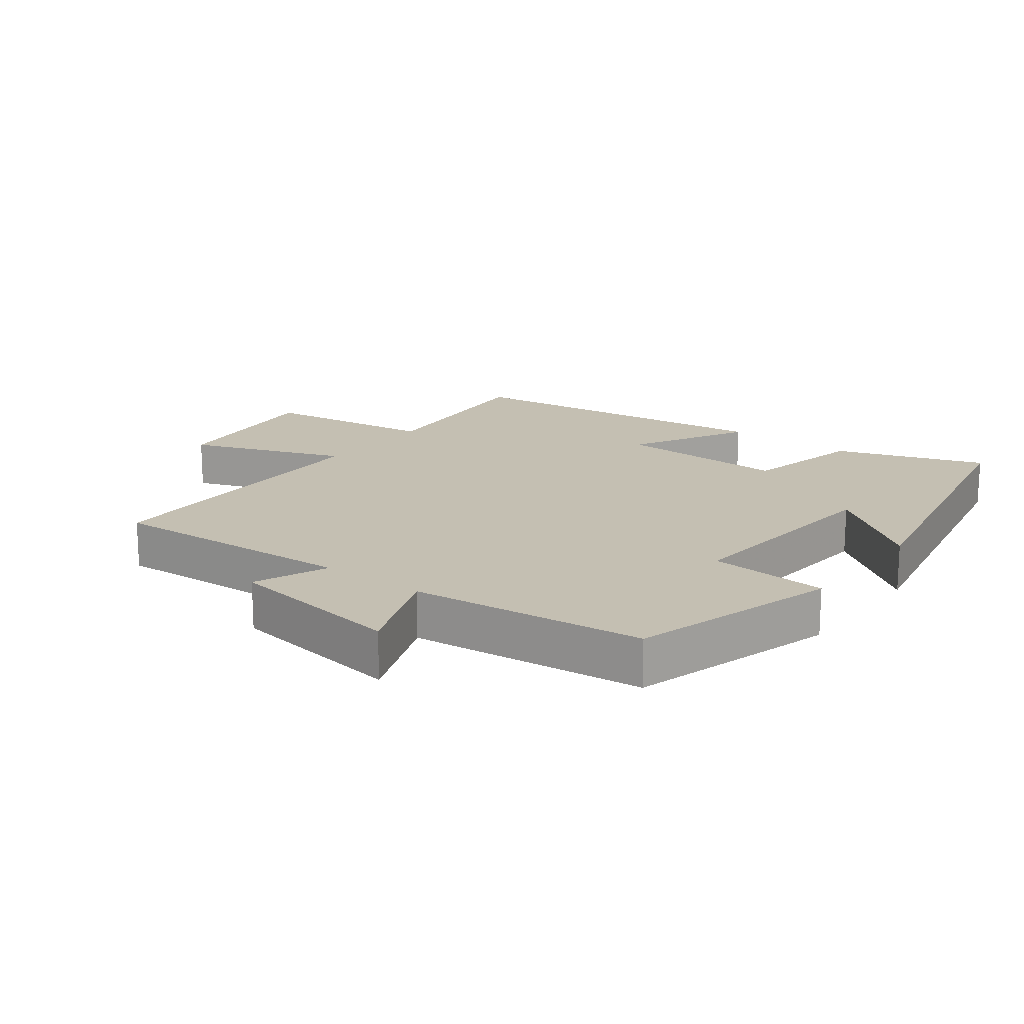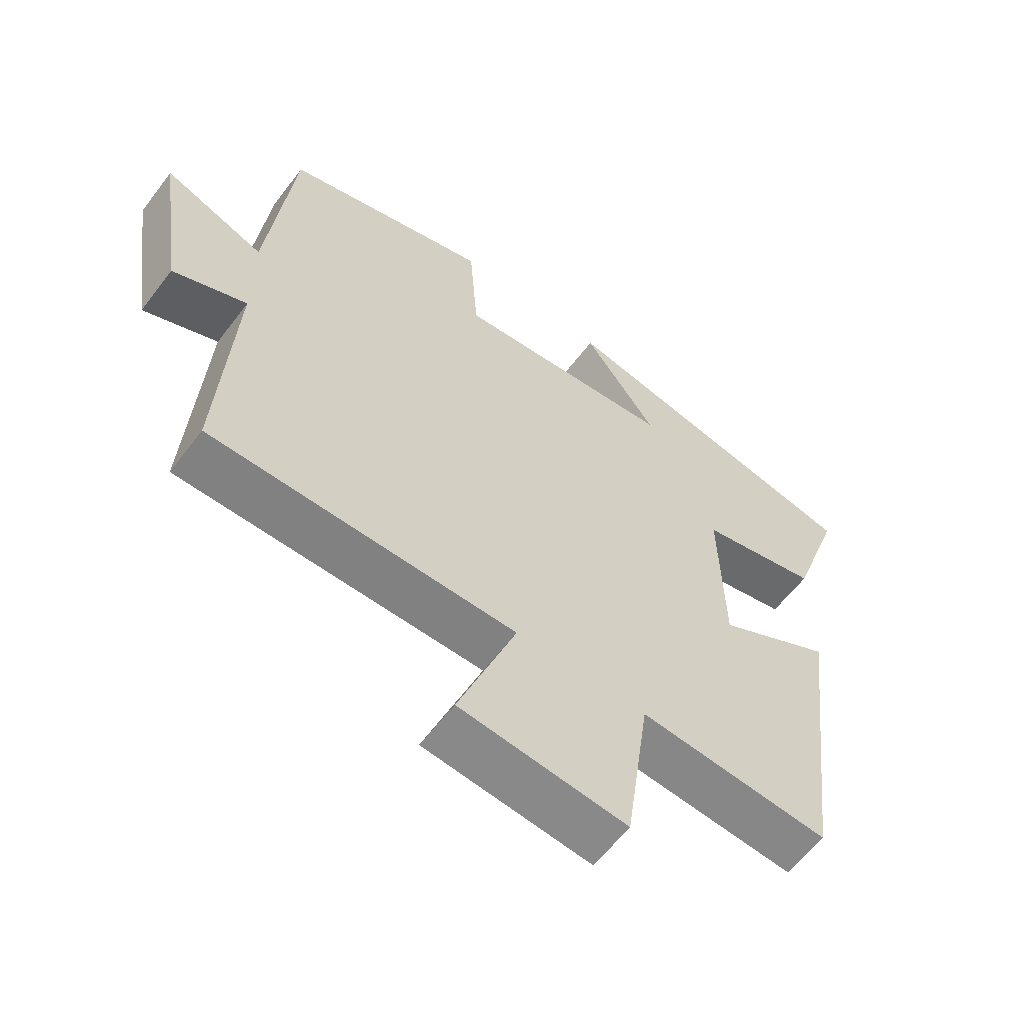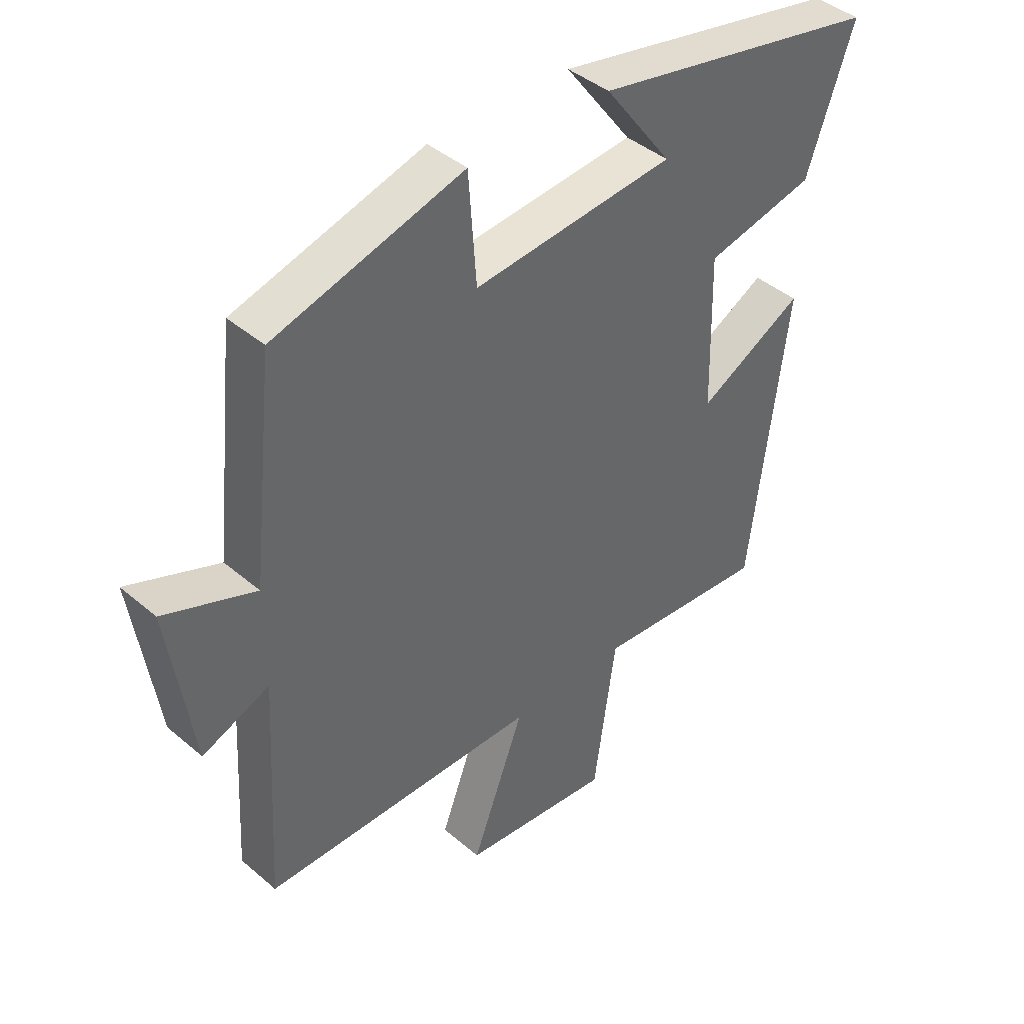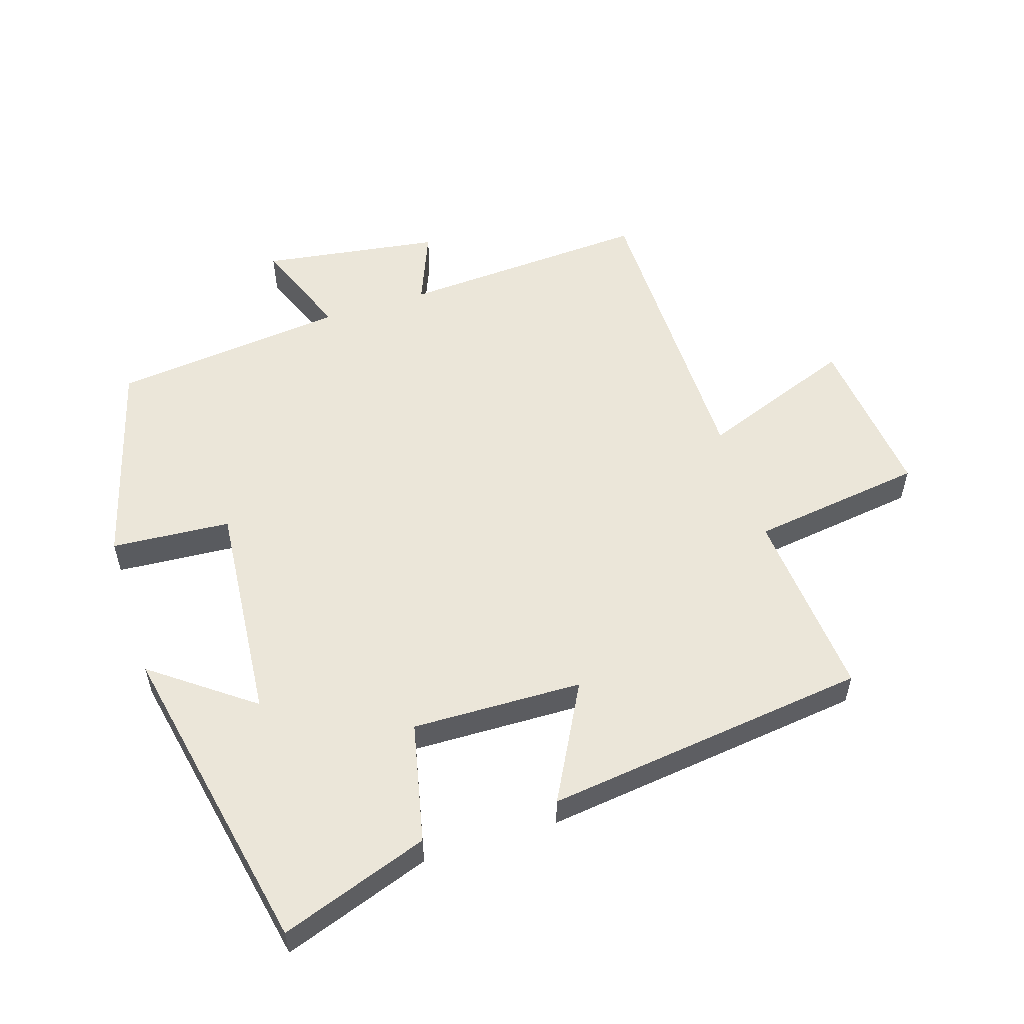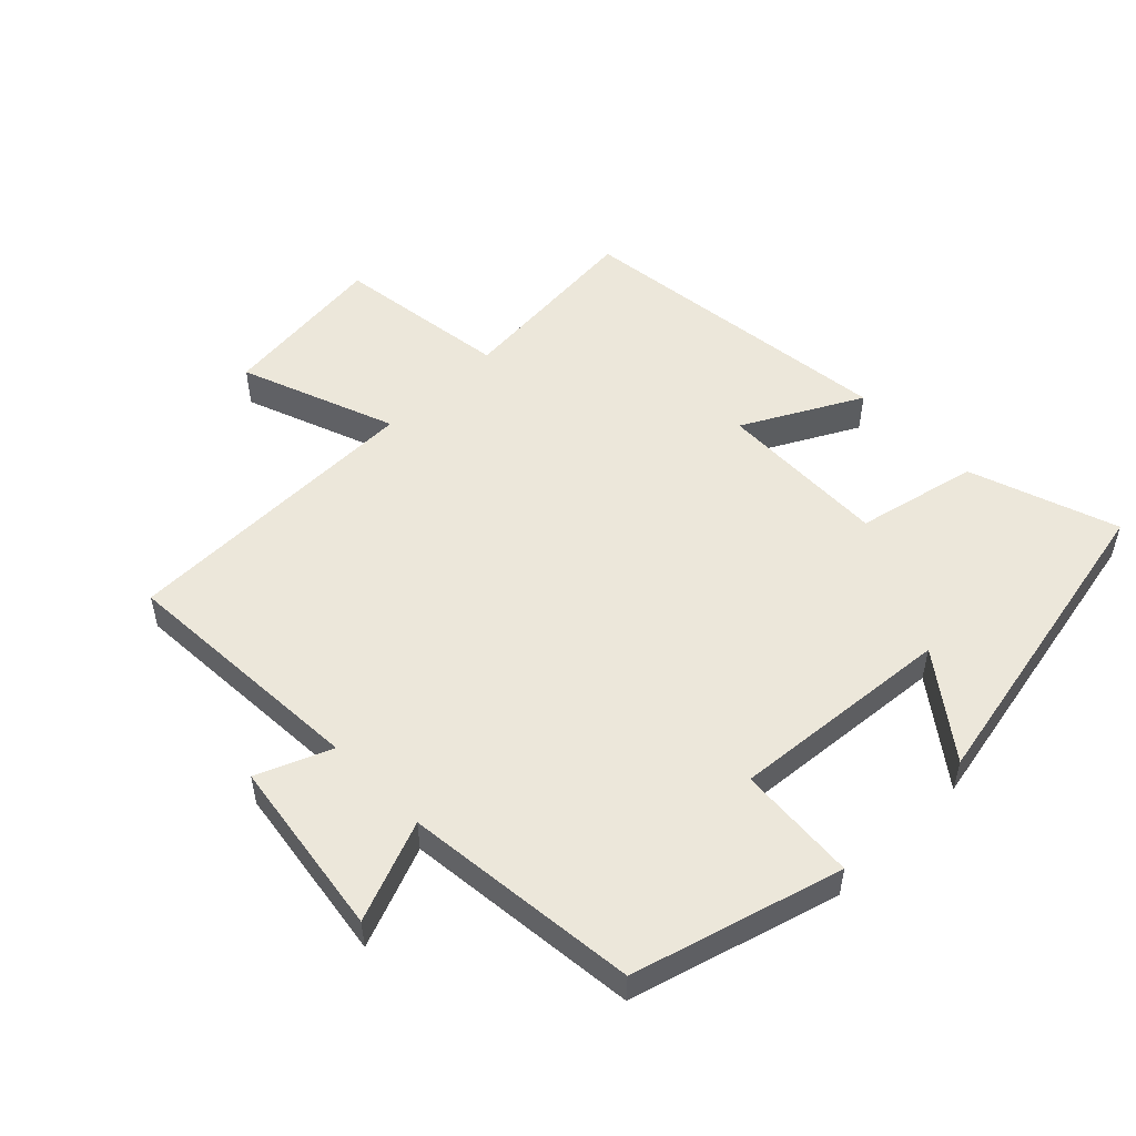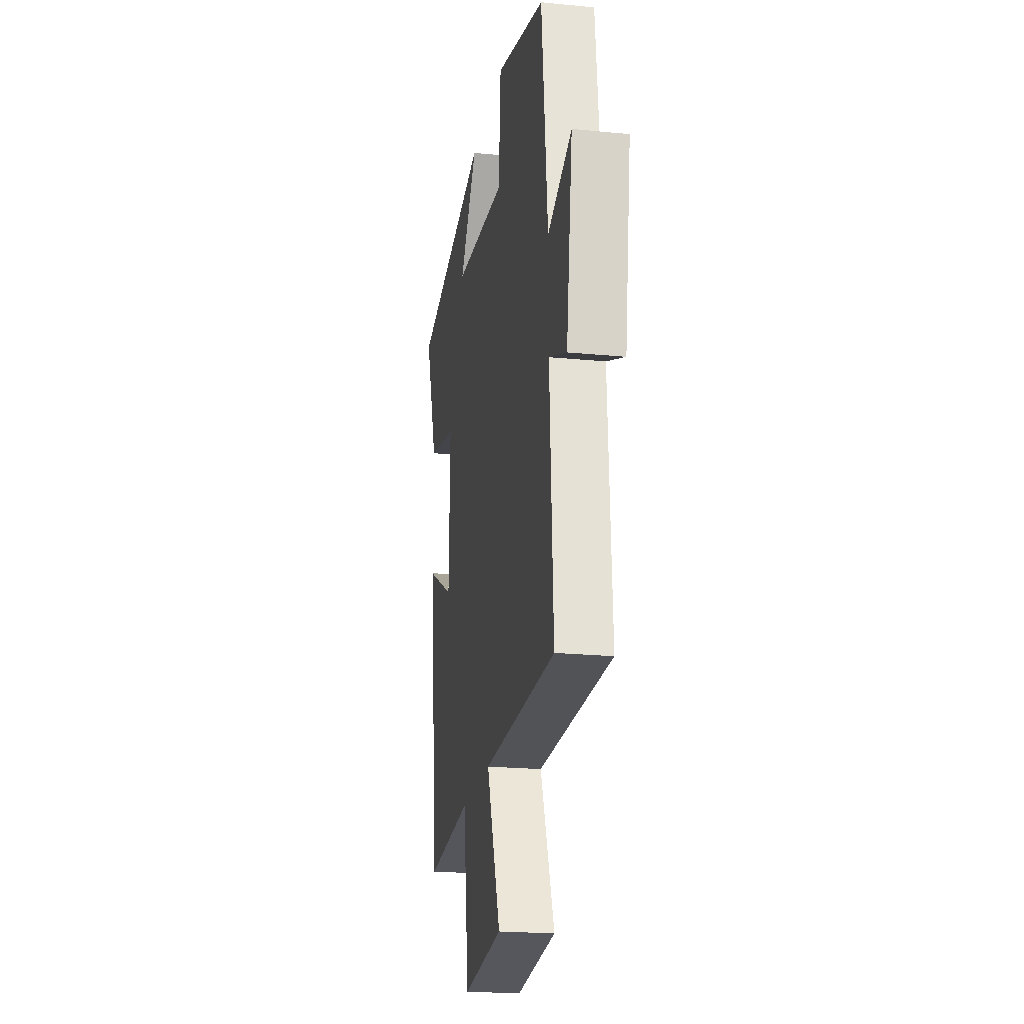
<metadata>
{"format":"obj","ext":"obj","renderer":"f3d","projection":"perspective","resolution":1024,"background":"white","views":[{"elev":17.6,"azim":-52.7,"up":"+Y"},{"elev":-60.1,"azim":-37.0,"up":"+Z"},{"elev":41.9,"azim":-44.3,"up":"+Z"},{"elev":55.3,"azim":72.3,"up":"+Y"},{"elev":52.7,"azim":-44.4,"up":"+Y"},{"elev":-21.5,"azim":-99.8,"up":"+Z"}]}
</metadata>
<code>
v -0.461 0.07 0.41
v -0.144 0.07 0.5
v -0.131 0.07 0.318
v 0.207 0.07 0.348
v 0.094 0.07 0.5
v 0.579 0.07 0.402
v 0.5 0.07 0.176
v 0.316 0.07 0.135
v 0.322 0.07 -0.125
v 0.5 0.07 -0.03
v 0.438 0.07 -0.525
v 0.146 0.07 -0.5
v 0.109 0.07 -0.764
v -0.145 0.07 -0.736
v -0.056 0.07 -0.5
v -0.522 0.07 -0.495
v -0.5 0.07 -0.114
v -0.613 0.07 -0.16
v -0.653 0.07 0.112
v -0.5 0.07 0.052
v -0.461 0 0.41
v -0.144 0 0.5
v -0.131 0 0.318
v 0.207 0 0.348
v 0.094 0 0.5
v 0.579 0 0.402
v 0.5 0 0.176
v 0.316 0 0.135
v 0.322 0 -0.125
v 0.5 0 -0.03
v 0.438 0 -0.525
v 0.146 0 -0.5
v 0.109 0 -0.764
v -0.145 0 -0.736
v -0.056 0 -0.5
v -0.522 0 -0.495
v -0.5 0 -0.114
v -0.613 0 -0.16
v -0.653 0 0.112
v -0.5 0 0.052
f 17 18 19 20
f 17 20 1 2
f 15 16 17
f 12 13 14 15
f 12 15 17
f 9 10 11 12
f 8 9 12 17
f 6 7 8
f 4 5 6
f 4 6 8 17
f 17 2 3
f 3 4 17
f 40 39 38 37
f 22 21 40 37
f 37 36 35
f 35 34 33 32
f 37 35 32
f 32 31 30 29
f 37 32 29 28
f 28 27 26
f 26 25 24
f 37 28 26 24
f 23 22 37
f 37 24 23
f 1 21 22 2
f 2 22 23 3
f 3 23 24 4
f 4 24 25 5
f 5 25 26 6
f 6 26 27 7
f 7 27 28 8
f 8 28 29 9
f 9 29 30 10
f 10 30 31 11
f 11 31 32 12
f 12 32 33 13
f 13 33 34 14
f 14 34 35 15
f 15 35 36 16
f 16 36 37 17
f 17 37 38 18
f 18 38 39 19
f 19 39 40 20
f 20 40 21 1

</code>
